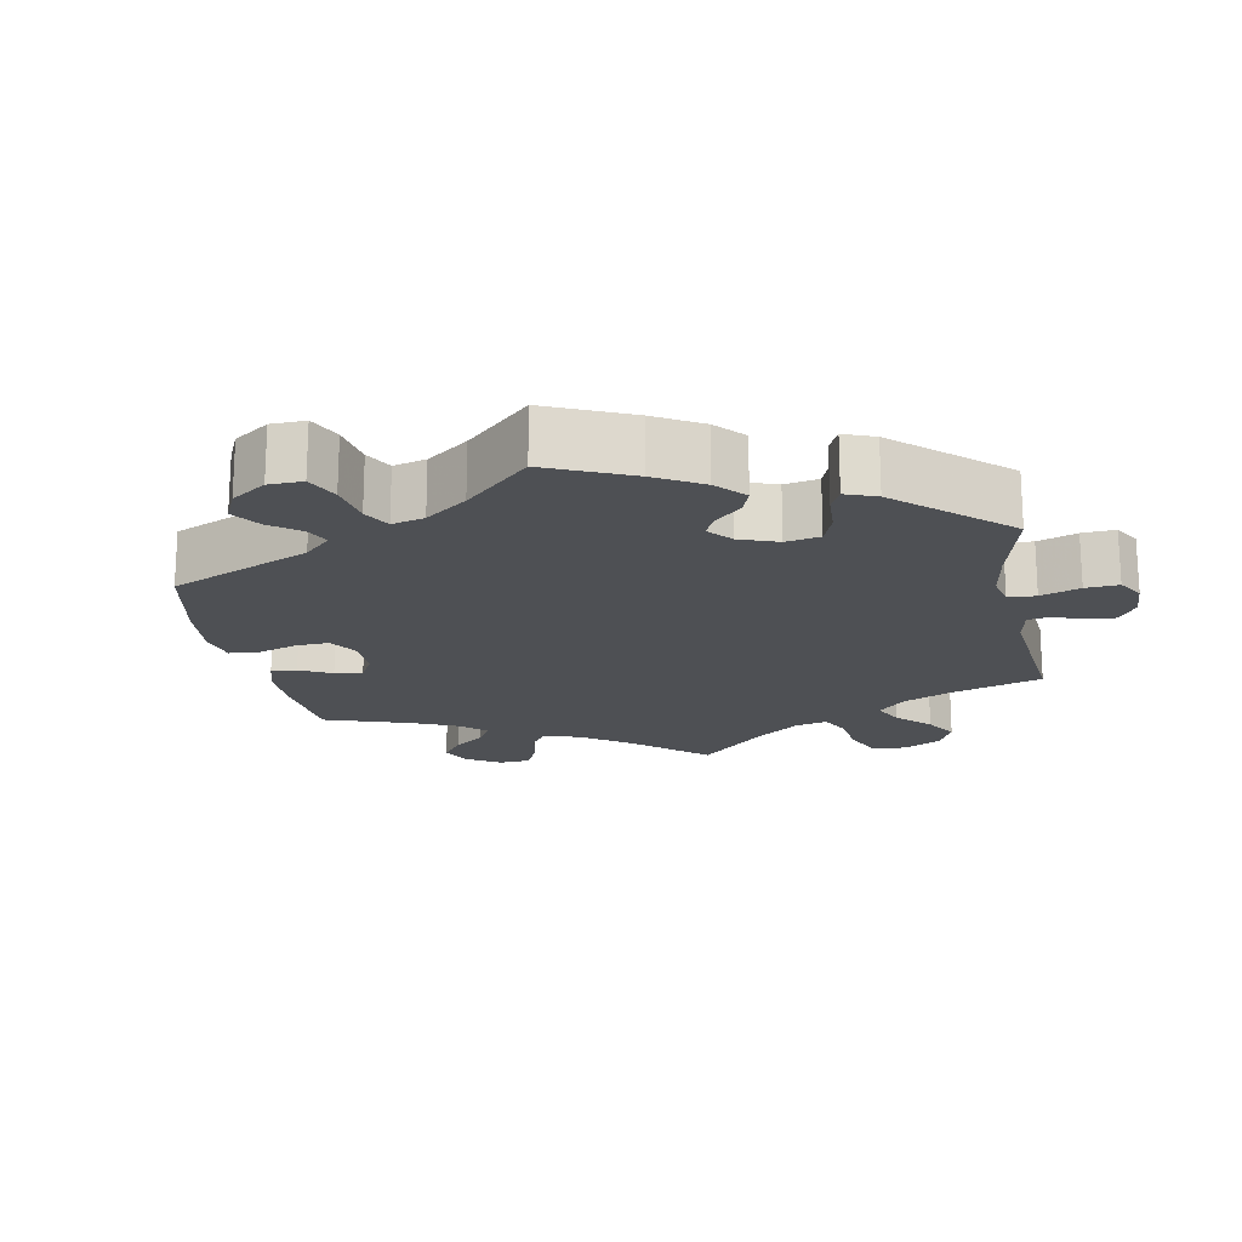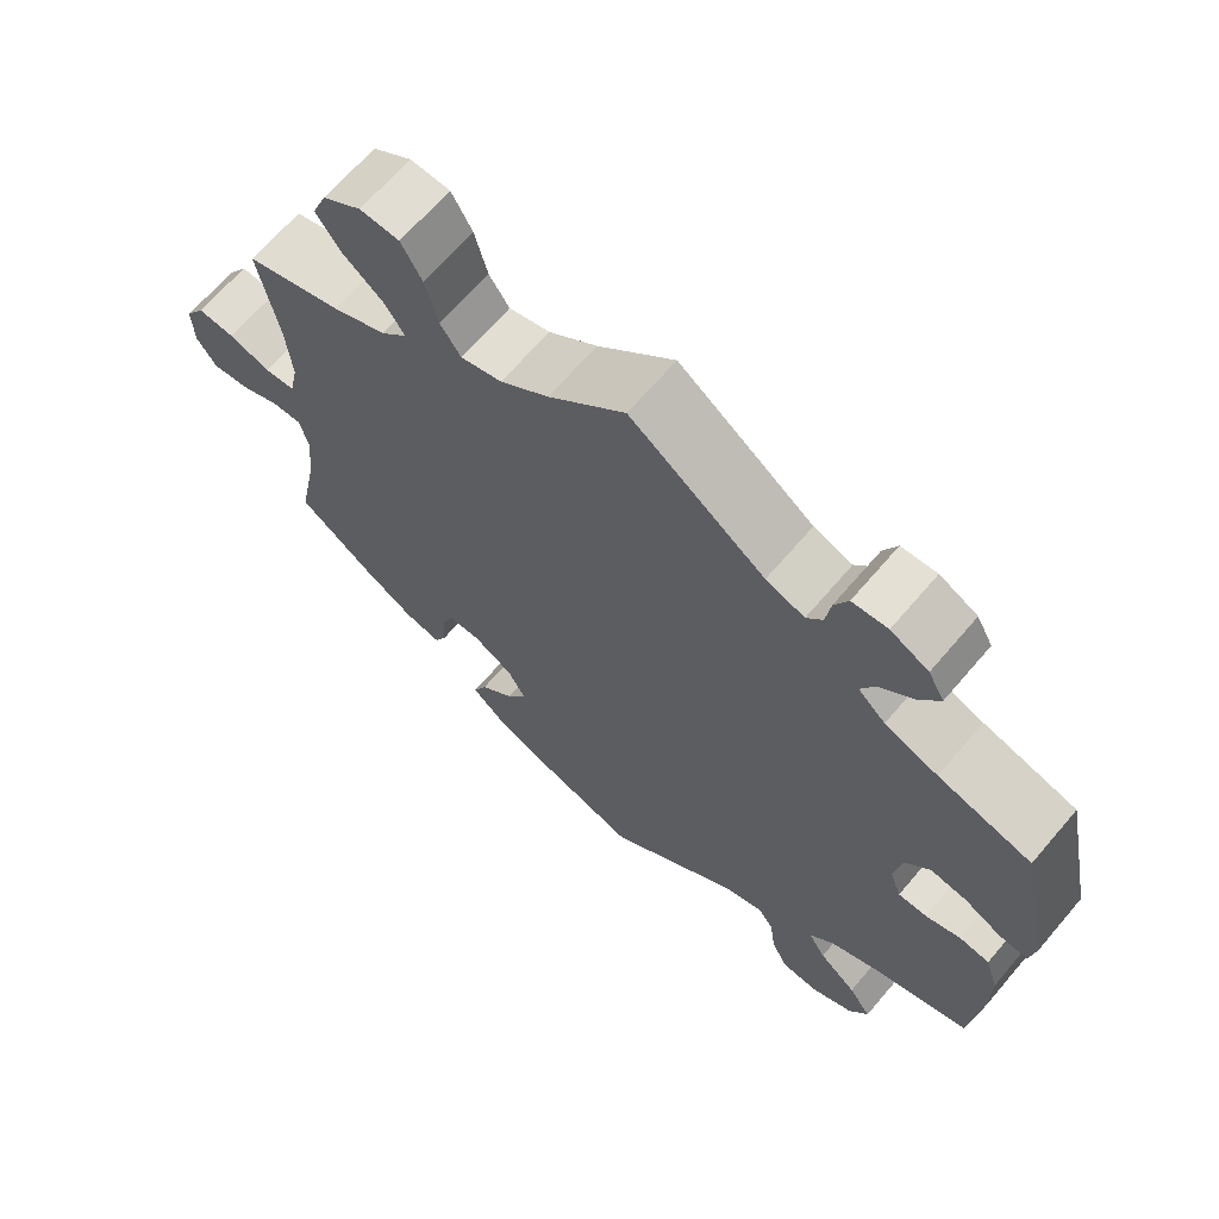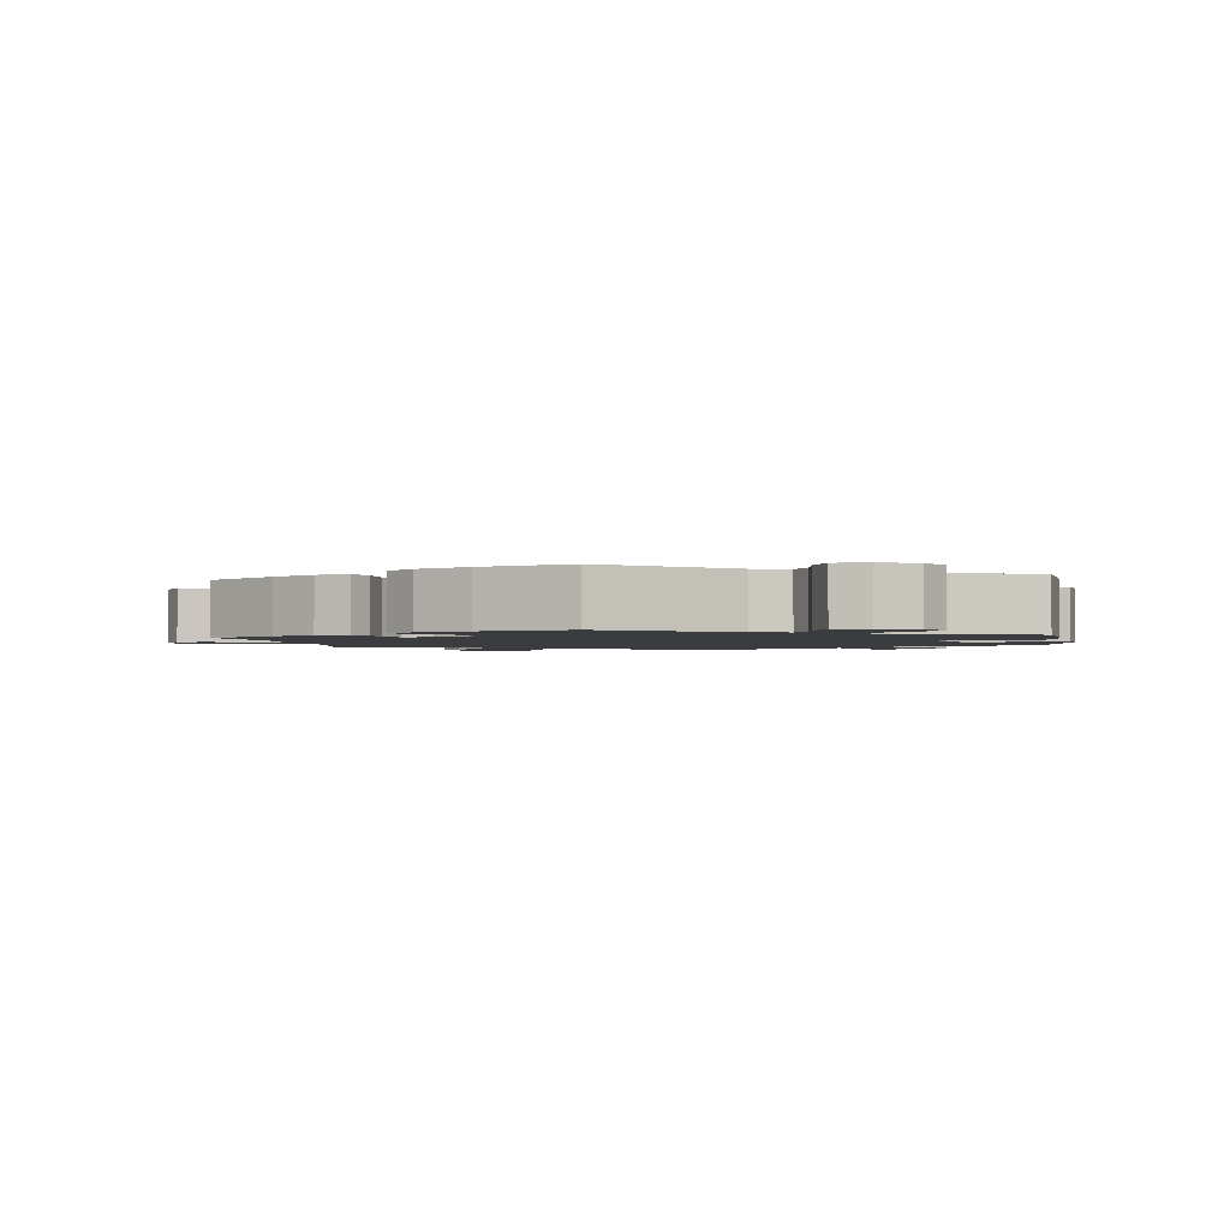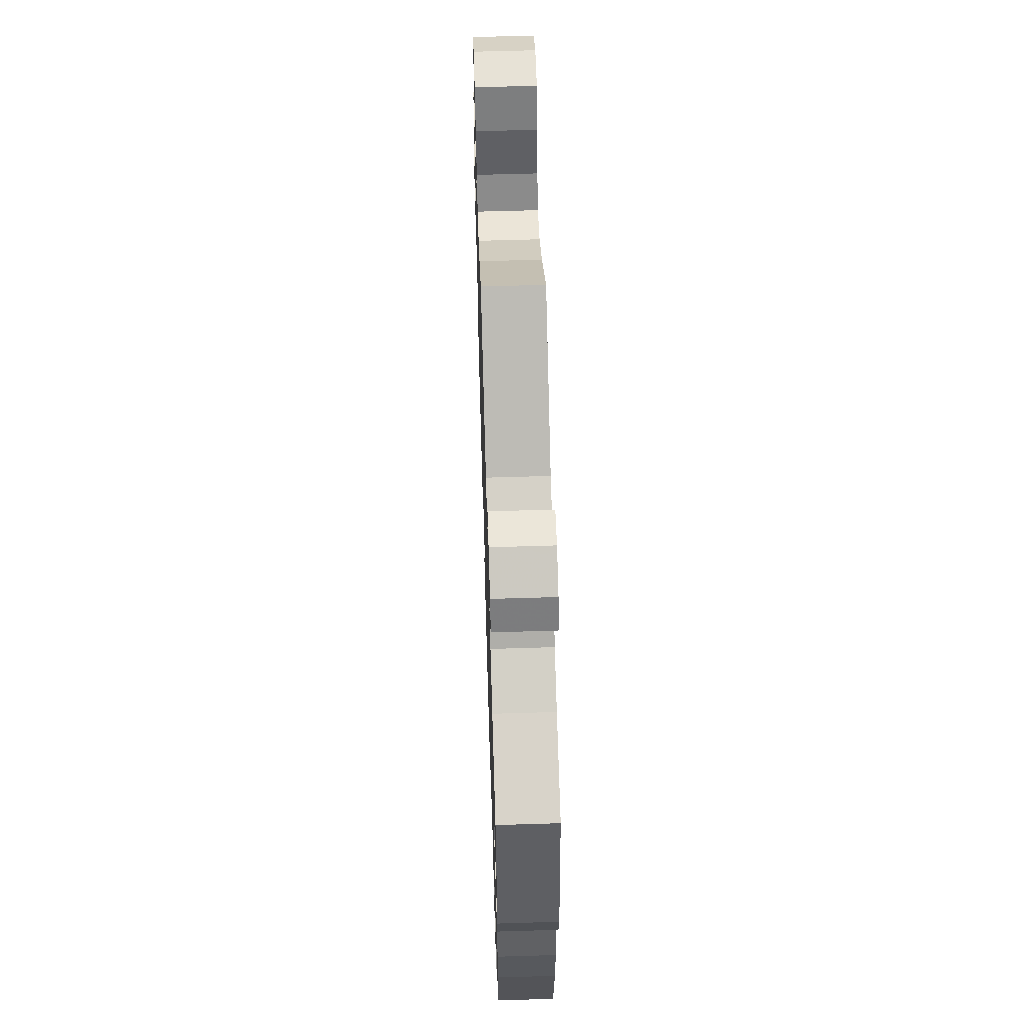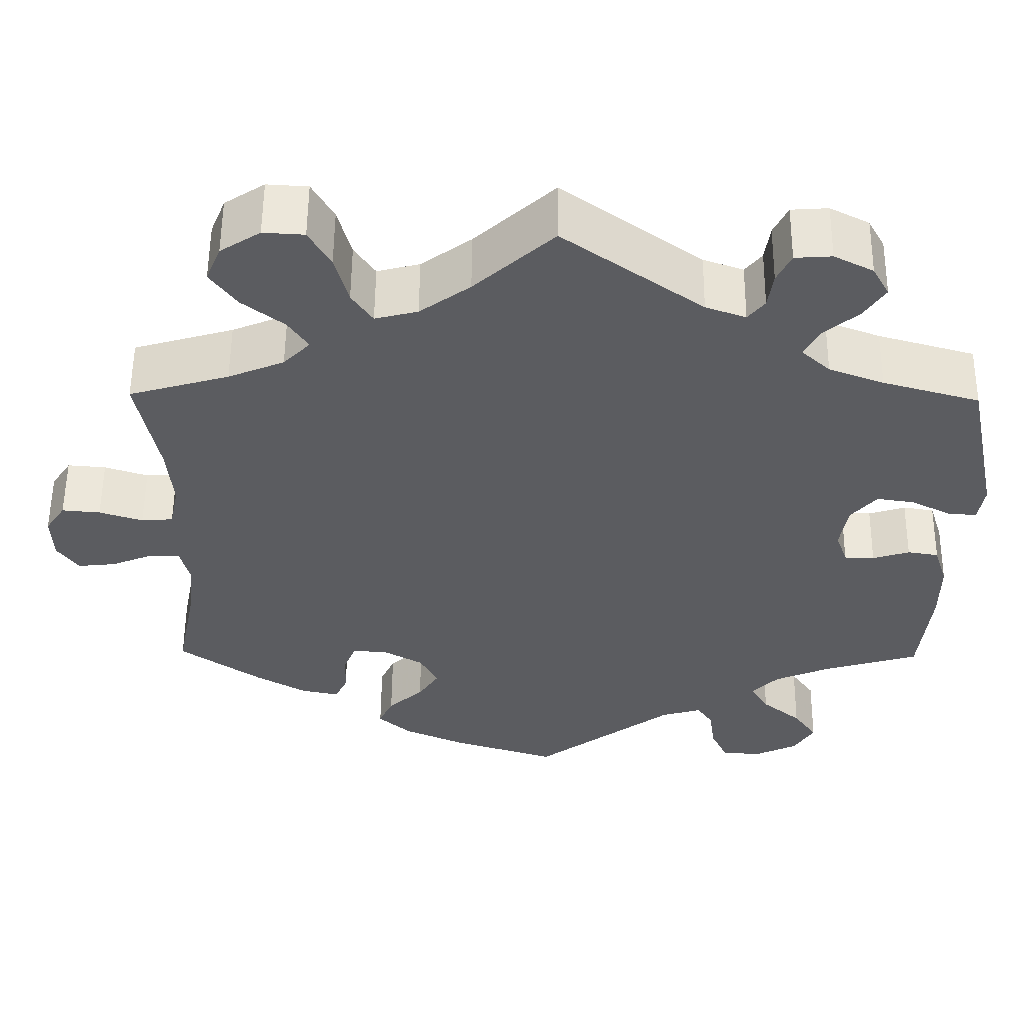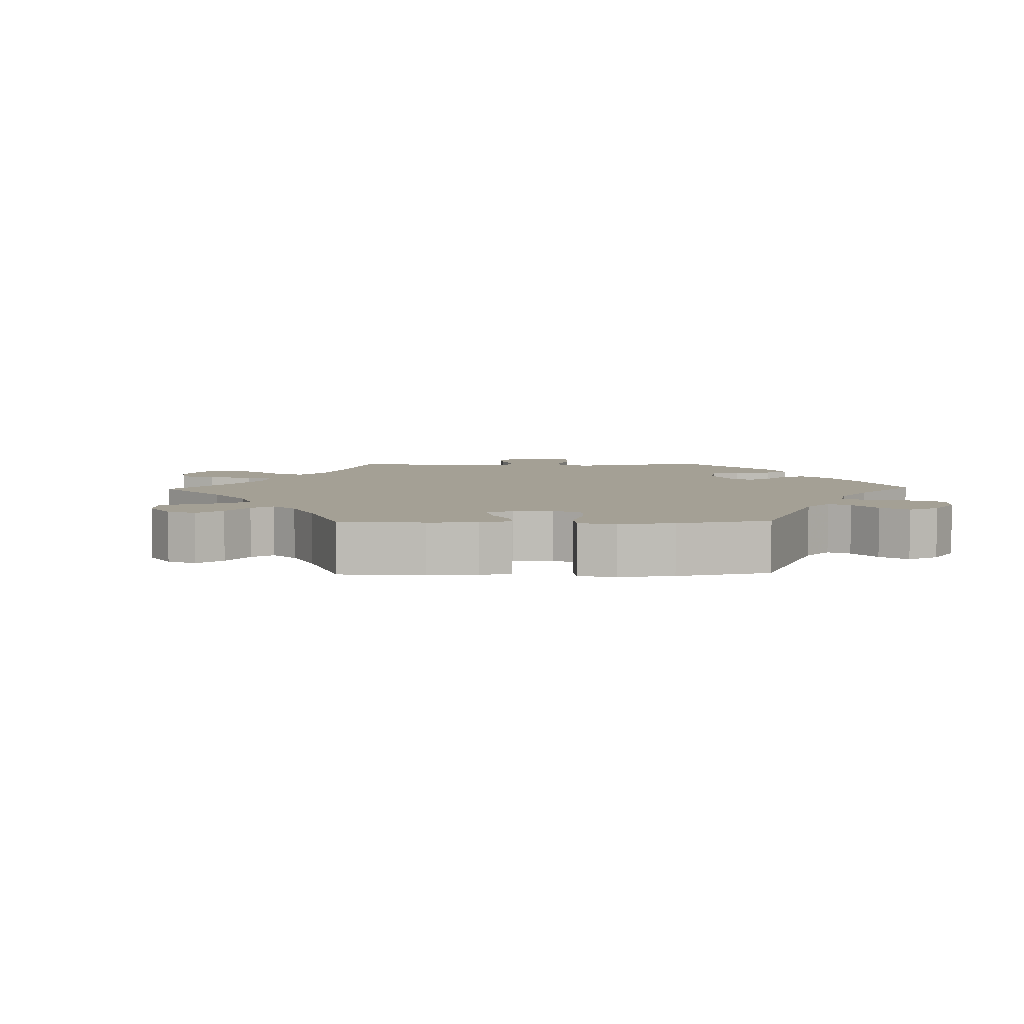
<metadata>
{"format":"obj","ext":"obj","renderer":"f3d","projection":"perspective","resolution":1024,"background":"white","views":[{"elev":-18.5,"azim":-108.8,"up":"+Y"},{"elev":66.6,"azim":-139.5,"up":"+Z"},{"elev":-1.9,"azim":-171.5,"up":"+Y"},{"elev":60.3,"azim":-91.8,"up":"+Z"},{"elev":55.3,"azim":-179.5,"up":"+Z"},{"elev":5.7,"azim":148.5,"up":"+Y"}]}
</metadata>
<code>
v -0.513 0.07 -0.164
v -0.513 0.07 -0.089
v -0.497 0.07 -0.039
v -0.46 0.07 -0.033
v -0.416 0.07 -0.047
v -0.38 0.07 -0.046
v -0.366 0.07 -0.006
v -0.375 0.07 0.05
v -0.406 0.07 0.086
v -0.451 0.07 0.079
v -0.498 0.07 0.055
v -0.533 0.07 0.052
v -0.54 0.07 0.097
v -0.5 0.07 0.289
v -0.384 0.07 0.322
v -0.318 0.07 0.347
v -0.284 0.07 0.378
v -0.301 0.07 0.412
v -0.344 0.07 0.449
v -0.369 0.07 0.487
v -0.349 0.07 0.523
v -0.302 0.07 0.547
v -0.258 0.07 0.544
v -0.241 0.07 0.509
v -0.235 0.07 0.466
v -0.215 0.07 0.441
v -0.167 0.07 0.458
v 0 0.07 0.578
v 0.095 0.07 0.491
v 0.155 0.07 0.447
v 0.206 0.07 0.434
v 0.231 0.07 0.471
v 0.247 0.07 0.531
v 0.273 0.07 0.577
v 0.322 0.07 0.58
v 0.37 0.07 0.549
v 0.388 0.07 0.505
v 0.356 0.07 0.461
v 0.306 0.07 0.422
v 0.282 0.07 0.386
v 0.314 0.07 0.353
v 0.381 0.07 0.325
v 0.501 0.07 0.29
v 0.476 0.07 0.16
v 0.469 0.07 0.082
v 0.48 0.07 0.03
v 0.518 0.07 0.027
v 0.57 0.07 0.044
v 0.616 0.07 0.048
v 0.64 0.07 0.012
v 0.638 0.07 -0.043
v 0.613 0.07 -0.079
v 0.567 0.07 -0.074
v 0.518 0.07 -0.054
v 0.481 0.07 -0.053
v 0.47 0.07 -0.097
v 0.477 0.07 -0.168
v 0.501 0.07 -0.289
v 0.403 0.07 -0.358
v 0.343 0.07 -0.393
v 0.297 0.07 -0.403
v 0.282 0.07 -0.371
v 0.28 0.07 -0.322
v 0.266 0.07 -0.286
v 0.225 0.07 -0.287
v 0.176 0.07 -0.315
v 0.154 0.07 -0.356
v 0.179 0.07 -0.395
v 0.221 0.07 -0.433
v 0.238 0.07 -0.47
v 0.199 0.07 -0.505
v 0.127 0.07 -0.537
v 0 0.07 -0.578
v -0.167 0.07 -0.453
v -0.215 0.07 -0.439
v -0.234 0.07 -0.467
v -0.241 0.07 -0.519
v -0.261 0.07 -0.561
v -0.308 0.07 -0.565
v -0.36 0.07 -0.54
v -0.384 0.07 -0.5
v -0.356 0.07 -0.46
v -0.309 0.07 -0.421
v -0.287 0.07 -0.385
v -0.319 0.07 -0.352
v -0.384 0.07 -0.324
v -0.5 0.07 -0.289
v -0.513 0 -0.164
v -0.513 0 -0.089
v -0.497 0 -0.039
v -0.46 0 -0.033
v -0.416 0 -0.047
v -0.38 0 -0.046
v -0.366 0 -0.006
v -0.375 0 0.05
v -0.406 0 0.086
v -0.451 0 0.079
v -0.498 0 0.055
v -0.533 0 0.052
v -0.54 0 0.097
v -0.5 0 0.289
v -0.384 0 0.322
v -0.318 0 0.347
v -0.284 0 0.378
v -0.301 0 0.412
v -0.344 0 0.449
v -0.369 0 0.487
v -0.349 0 0.523
v -0.302 0 0.547
v -0.258 0 0.544
v -0.241 0 0.509
v -0.235 0 0.466
v -0.215 0 0.441
v -0.167 0 0.458
v 0 0 0.578
v 0.095 0 0.491
v 0.155 0 0.447
v 0.206 0 0.434
v 0.231 0 0.471
v 0.247 0 0.531
v 0.273 0 0.577
v 0.322 0 0.58
v 0.37 0 0.549
v 0.388 0 0.505
v 0.356 0 0.461
v 0.306 0 0.422
v 0.282 0 0.386
v 0.314 0 0.353
v 0.381 0 0.325
v 0.501 0 0.29
v 0.476 0 0.16
v 0.469 0 0.082
v 0.48 0 0.03
v 0.518 0 0.027
v 0.57 0 0.044
v 0.616 0 0.048
v 0.64 0 0.012
v 0.638 0 -0.043
v 0.613 0 -0.079
v 0.567 0 -0.074
v 0.518 0 -0.054
v 0.481 0 -0.053
v 0.47 0 -0.097
v 0.477 0 -0.168
v 0.501 0 -0.289
v 0.403 0 -0.358
v 0.343 0 -0.393
v 0.297 0 -0.403
v 0.282 0 -0.371
v 0.28 0 -0.322
v 0.266 0 -0.286
v 0.225 0 -0.287
v 0.176 0 -0.315
v 0.154 0 -0.356
v 0.179 0 -0.395
v 0.221 0 -0.433
v 0.238 0 -0.47
v 0.199 0 -0.505
v 0.127 0 -0.537
v 0 0 -0.578
v -0.167 0 -0.453
v -0.215 0 -0.439
v -0.234 0 -0.467
v -0.241 0 -0.519
v -0.261 0 -0.561
v -0.308 0 -0.565
v -0.36 0 -0.54
v -0.384 0 -0.5
v -0.356 0 -0.46
v -0.309 0 -0.421
v -0.287 0 -0.385
v -0.319 0 -0.352
v -0.384 0 -0.324
v -0.5 0 -0.289
f 86 87 1 2
f 85 86 2 3
f 84 85 3 4
f 80 81 82 83
f 80 83 84
f 79 80 84
f 76 77 78 79
f 75 76 79 84
f 74 75 84 4
f 68 69 70 71
f 67 68 71 72
f 60 61 62 63
f 60 63 64
f 57 58 59 60
f 56 57 60 64
f 55 56 64 65
f 51 52 53 54
f 51 54 55
f 50 51 55
f 47 48 49 50
f 46 47 50 55
f 45 46 55 65
f 42 43 44
f 41 42 44 45
f 40 41 45 65
f 36 37 38 39
f 36 39 40
f 35 36 40
f 32 33 34 35
f 31 32 35 40
f 30 31 40 65
f 27 28 29
f 26 27 29 30
f 22 23 24 25
f 22 25 26
f 21 22 26
f 18 19 20 21
f 17 18 21 26
f 12 13 14 15
f 10 11 12 15
f 9 10 15 16
f 8 9 16 17
f 73 74 4 5
f 67 72 73 5
f 66 67 5 6
f 65 66 6 7
f 17 26 30 65
f 7 8 17 65
f 89 88 174 173
f 90 89 173 172
f 91 90 172 171
f 170 169 168 167
f 171 170 167
f 171 167 166
f 166 165 164 163
f 171 166 163 162
f 91 171 162 161
f 158 157 156 155
f 159 158 155 154
f 150 149 148 147
f 151 150 147
f 147 146 145 144
f 151 147 144 143
f 152 151 143 142
f 141 140 139 138
f 142 141 138
f 142 138 137
f 137 136 135 134
f 142 137 134 133
f 152 142 133 132
f 131 130 129
f 132 131 129 128
f 152 132 128 127
f 126 125 124 123
f 127 126 123
f 127 123 122
f 122 121 120 119
f 127 122 119 118
f 152 127 118 117
f 116 115 114
f 117 116 114 113
f 112 111 110 109
f 113 112 109
f 113 109 108
f 108 107 106 105
f 113 108 105 104
f 102 101 100 99
f 102 99 98 97
f 103 102 97 96
f 104 103 96 95
f 92 91 161 160
f 92 160 159 154
f 93 92 154 153
f 94 93 153 152
f 152 117 113 104
f 152 104 95 94
f 1 88 89 2
f 2 89 90 3
f 3 90 91 4
f 4 91 92 5
f 5 92 93 6
f 6 93 94 7
f 7 94 95 8
f 8 95 96 9
f 9 96 97 10
f 10 97 98 11
f 11 98 99 12
f 12 99 100 13
f 13 100 101 14
f 14 101 102 15
f 15 102 103 16
f 16 103 104 17
f 17 104 105 18
f 18 105 106 19
f 19 106 107 20
f 20 107 108 21
f 21 108 109 22
f 22 109 110 23
f 23 110 111 24
f 24 111 112 25
f 25 112 113 26
f 26 113 114 27
f 27 114 115 28
f 28 115 116 29
f 29 116 117 30
f 30 117 118 31
f 31 118 119 32
f 32 119 120 33
f 33 120 121 34
f 34 121 122 35
f 35 122 123 36
f 36 123 124 37
f 37 124 125 38
f 38 125 126 39
f 39 126 127 40
f 40 127 128 41
f 41 128 129 42
f 42 129 130 43
f 43 130 131 44
f 44 131 132 45
f 45 132 133 46
f 46 133 134 47
f 47 134 135 48
f 48 135 136 49
f 49 136 137 50
f 50 137 138 51
f 51 138 139 52
f 52 139 140 53
f 53 140 141 54
f 54 141 142 55
f 55 142 143 56
f 56 143 144 57
f 57 144 145 58
f 58 145 146 59
f 59 146 147 60
f 60 147 148 61
f 61 148 149 62
f 62 149 150 63
f 63 150 151 64
f 64 151 152 65
f 65 152 153 66
f 66 153 154 67
f 67 154 155 68
f 68 155 156 69
f 69 156 157 70
f 70 157 158 71
f 71 158 159 72
f 72 159 160 73
f 73 160 161 74
f 74 161 162 75
f 75 162 163 76
f 76 163 164 77
f 77 164 165 78
f 78 165 166 79
f 79 166 167 80
f 80 167 168 81
f 81 168 169 82
f 82 169 170 83
f 83 170 171 84
f 84 171 172 85
f 85 172 173 86
f 86 173 174 87
f 87 174 88 1

</code>
